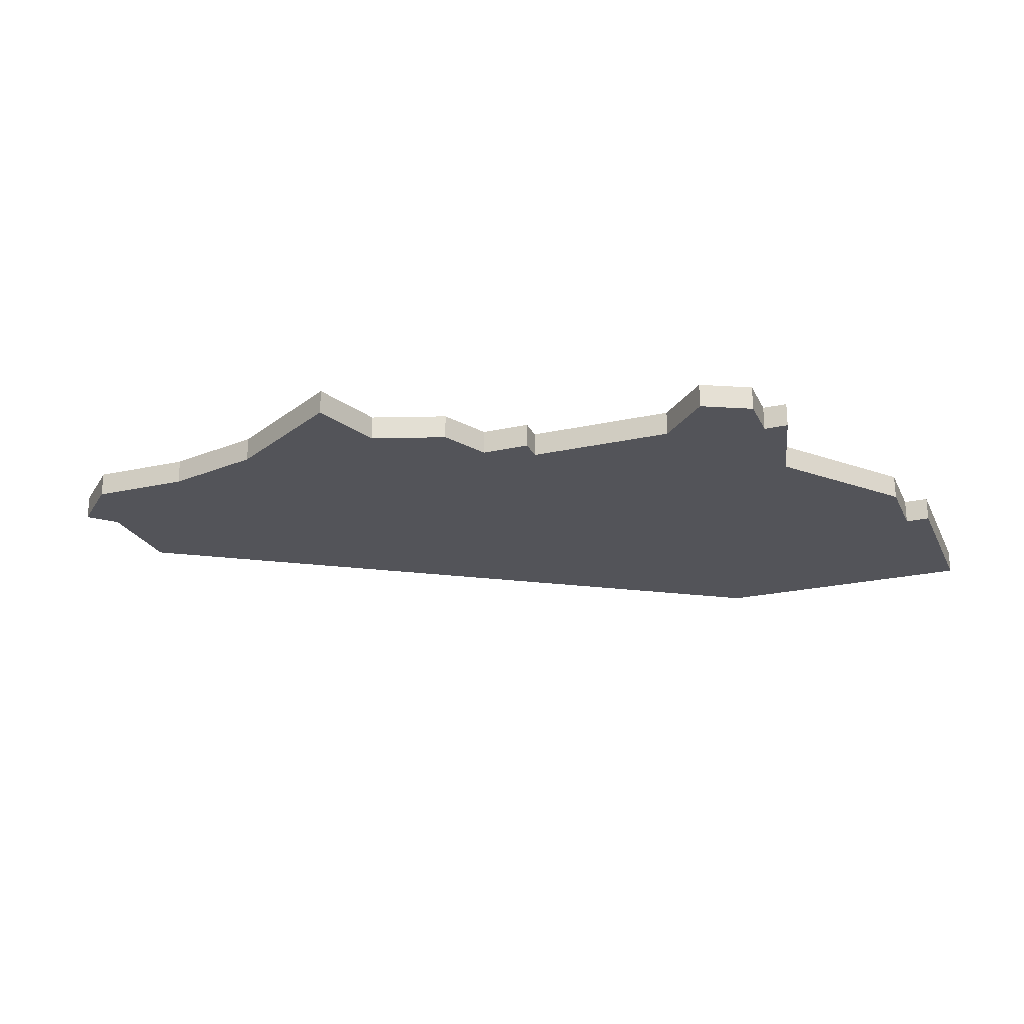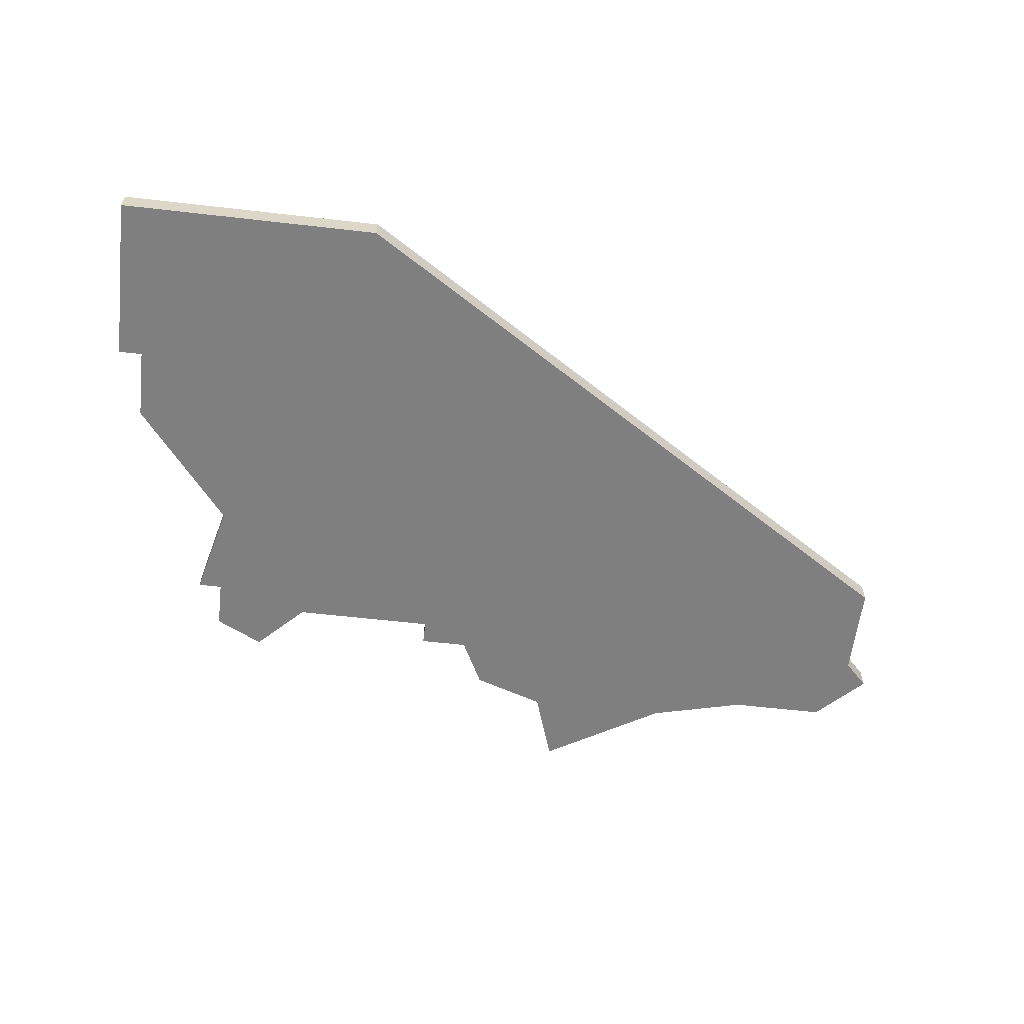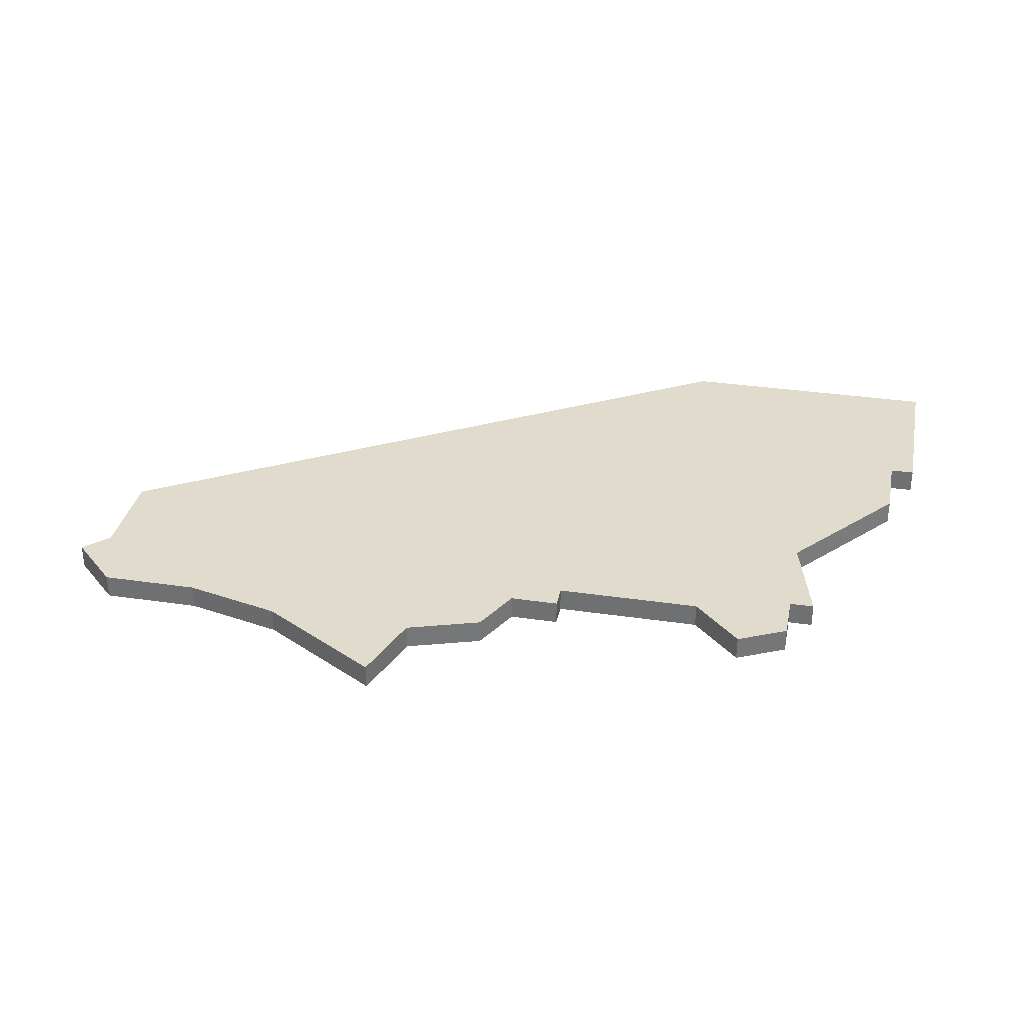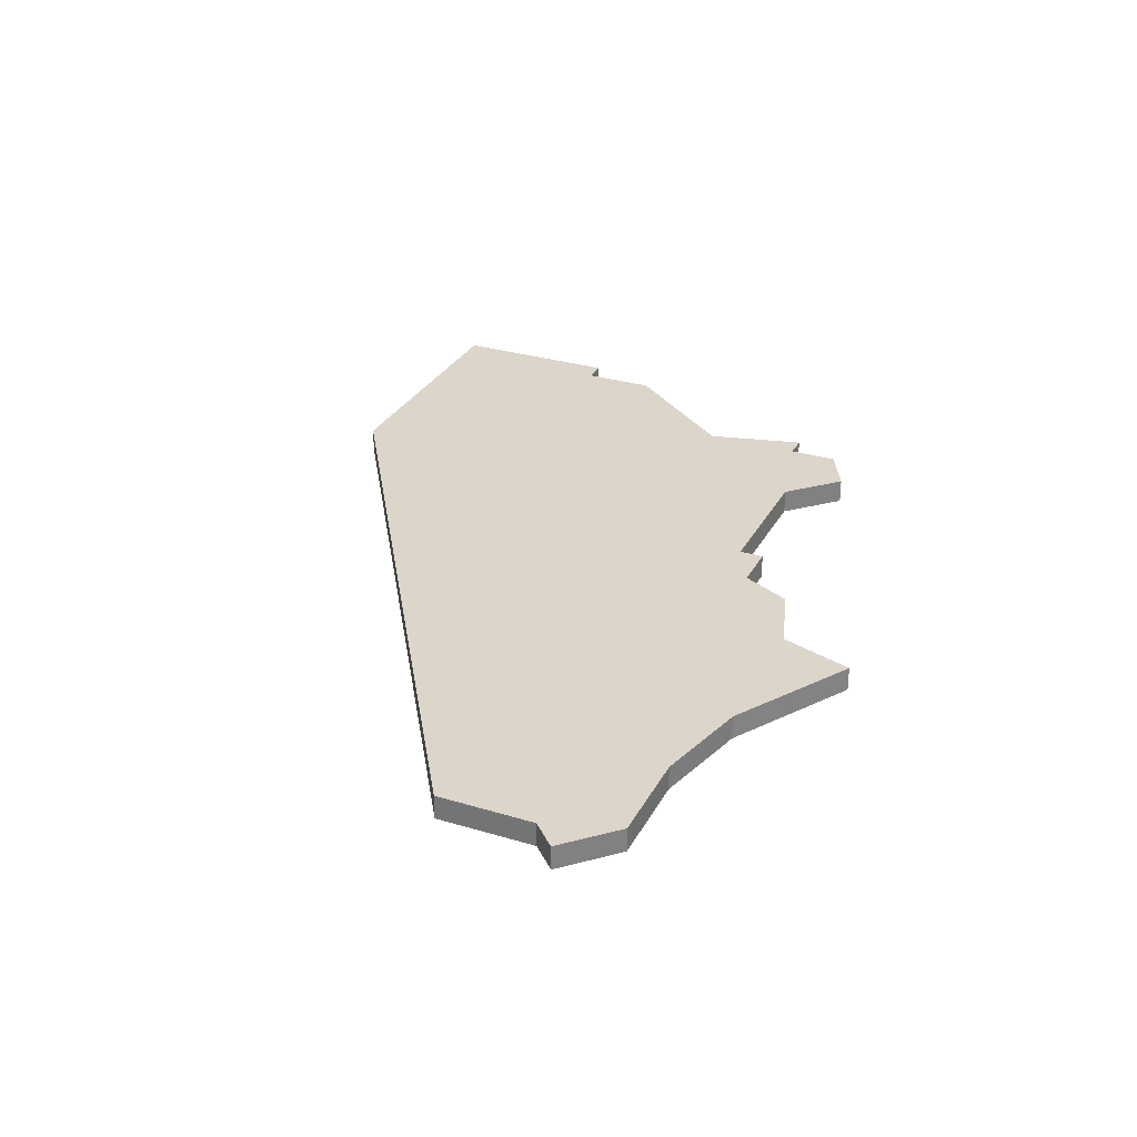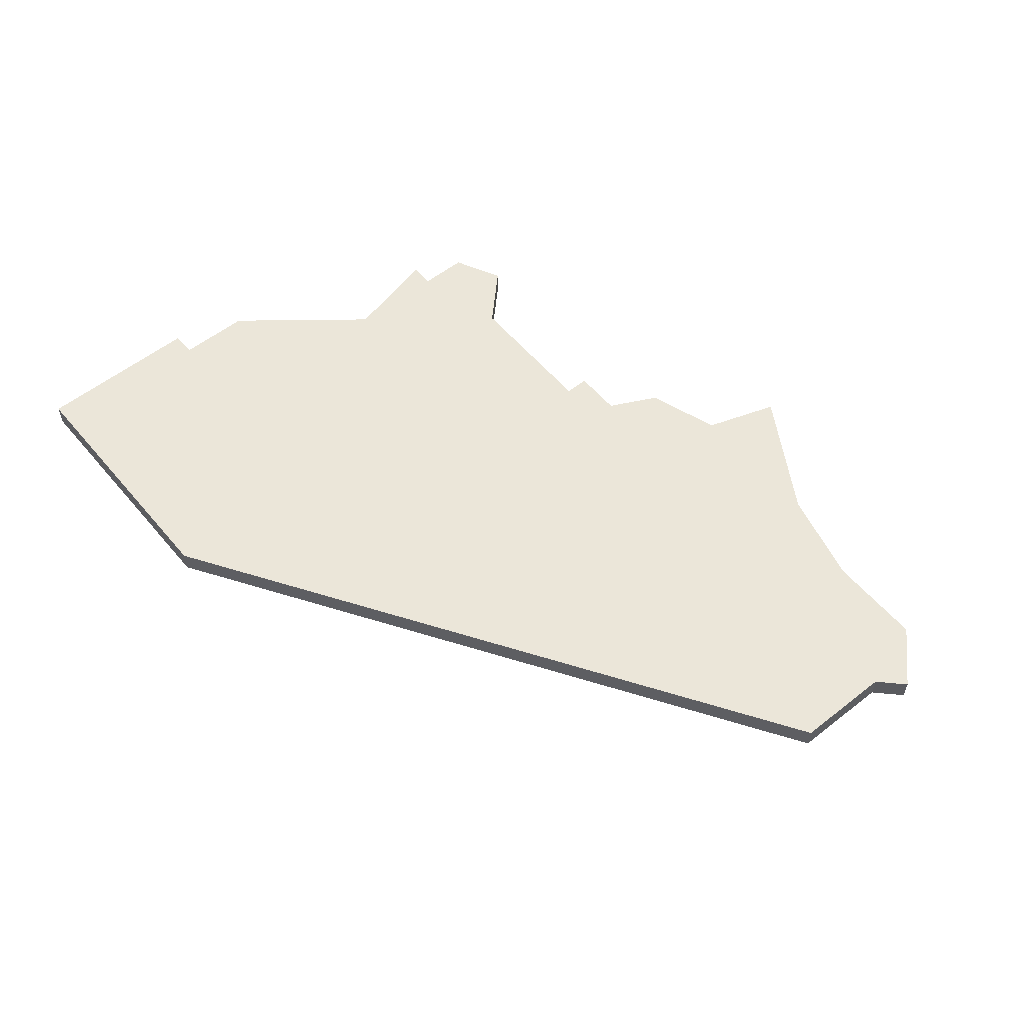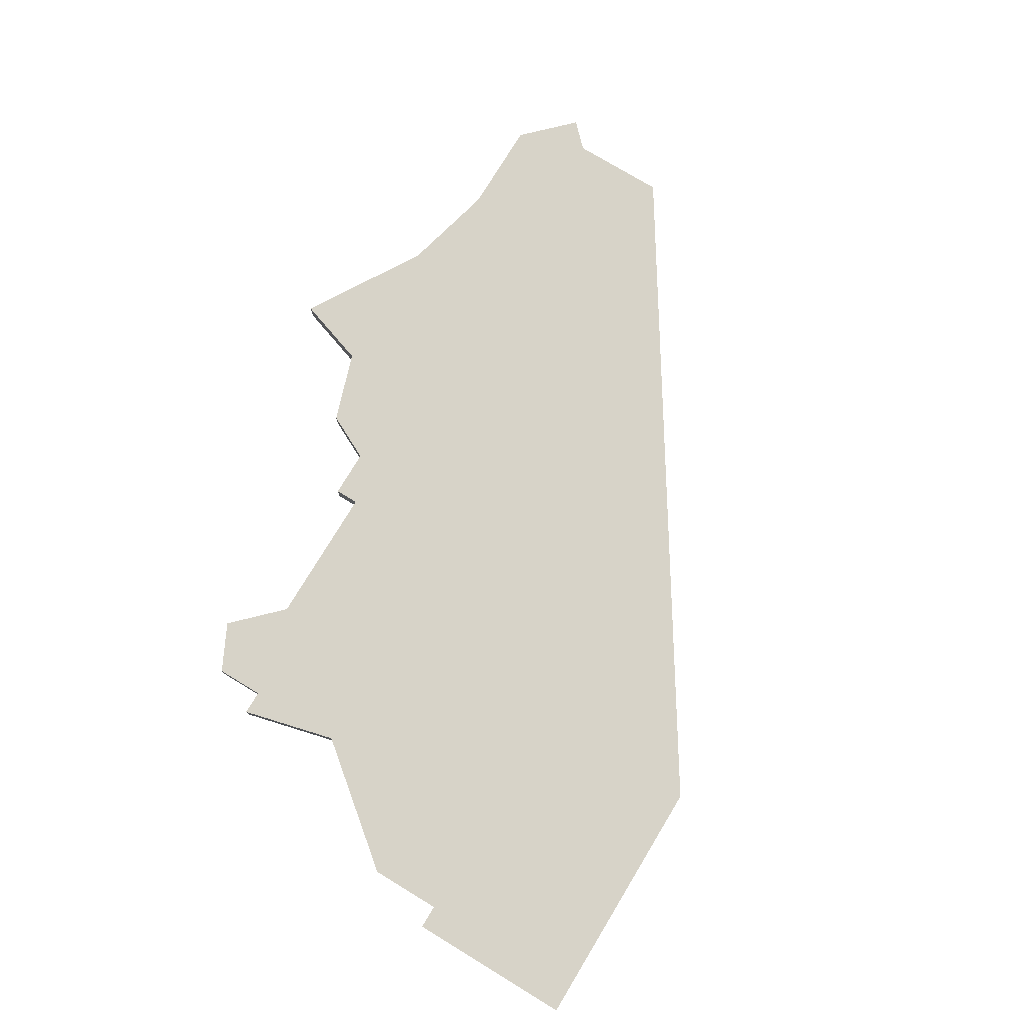
<metadata>
{"format":"obj","ext":"obj","renderer":"f3d","projection":"perspective","resolution":1024,"background":"white","views":[{"elev":-23.8,"azim":-159.5,"up":"+Z"},{"elev":-59.7,"azim":-6.7,"up":"+Z"},{"elev":33.3,"azim":-168.6,"up":"+Z"},{"elev":29.9,"azim":113.8,"up":"+Z"},{"elev":56.2,"azim":50.6,"up":"+Z"},{"elev":76.8,"azim":-58.8,"up":"+Z"}]}
</metadata>
<code>
v 3935 -876 0
v 3933 -877 0
v 3933 -879 0
v 3932 -879 0
v 3933 -883 0
v 3929 -888 0
v 3929 -891 0
v 3928 -891 0
v 3928 -898 0
v 3939 -898 0
v 3964 -882 0
v 3964 -878 0
v 3965 -877 0
v 3963 -875 0
v 3959 -875 0
v 3955 -874 0
v 3950 -871 0
v 3949 -874 0
v 3946 -875 0
v 3945 -877 0
v 3943 -877 0
v 3943 -878 0
v 3937 -878 0
v 3935 -876 1
v 3933 -877 1
v 3933 -879 1
v 3932 -879 1
v 3933 -883 1
v 3929 -888 1
v 3929 -891 1
v 3928 -891 1
v 3928 -898 1
v 3939 -898 1
v 3964 -882 1
v 3964 -878 1
v 3965 -877 1
v 3963 -875 1
v 3959 -875 1
v 3955 -874 1
v 3950 -871 1
v 3949 -874 1
v 3946 -875 1
v 3945 -877 1
v 3943 -877 1
v 3943 -878 1
v 3937 -878 1
f 2 1 23
f 5 4 3
f 7 6 5
f 9 8 7
f 11 10 9
f 14 13 12
f 18 17 16
f 20 19 18
f 22 21 20
f 3 2 23
f 9 7 5
f 12 11 9
f 15 14 12
f 18 16 15
f 3 23 22
f 12 9 5
f 18 15 12
f 5 3 22
f 20 18 12
f 12 5 22
f 22 20 12
f 46 24 25
f 26 27 28
f 28 29 30
f 30 31 32
f 32 33 34
f 35 36 37
f 39 40 41
f 41 42 43
f 43 44 45
f 46 25 26
f 28 30 32
f 32 34 35
f 35 37 38
f 38 39 41
f 45 46 26
f 28 32 35
f 35 38 41
f 45 26 28
f 35 41 43
f 45 28 35
f 35 43 45
f 25 24 2
f 2 24 1
f 26 25 3
f 3 25 2
f 27 26 4
f 4 26 3
f 28 27 5
f 5 27 4
f 29 28 6
f 6 28 5
f 30 29 7
f 7 29 6
f 31 30 8
f 8 30 7
f 32 31 9
f 9 31 8
f 33 32 10
f 10 32 9
f 34 33 11
f 11 33 10
f 35 34 12
f 12 34 11
f 36 35 13
f 13 35 12
f 37 36 14
f 14 36 13
f 38 37 15
f 15 37 14
f 39 38 16
f 16 38 15
f 40 39 17
f 17 39 16
f 41 40 18
f 18 40 17
f 42 41 19
f 19 41 18
f 43 42 20
f 20 42 19
f 44 43 21
f 21 43 20
f 45 44 22
f 22 44 21
f 24 46 1
f 1 46 23
f 46 45 23
f 23 45 22

</code>
